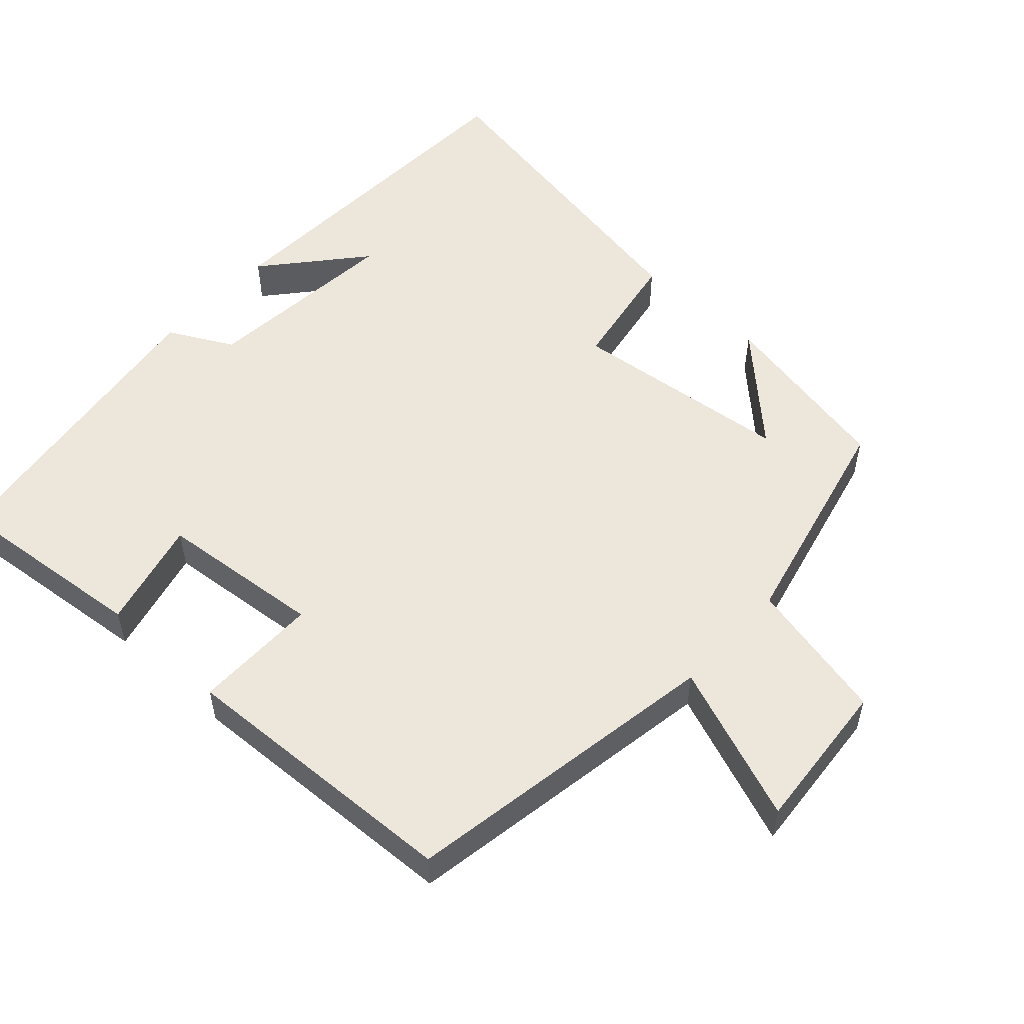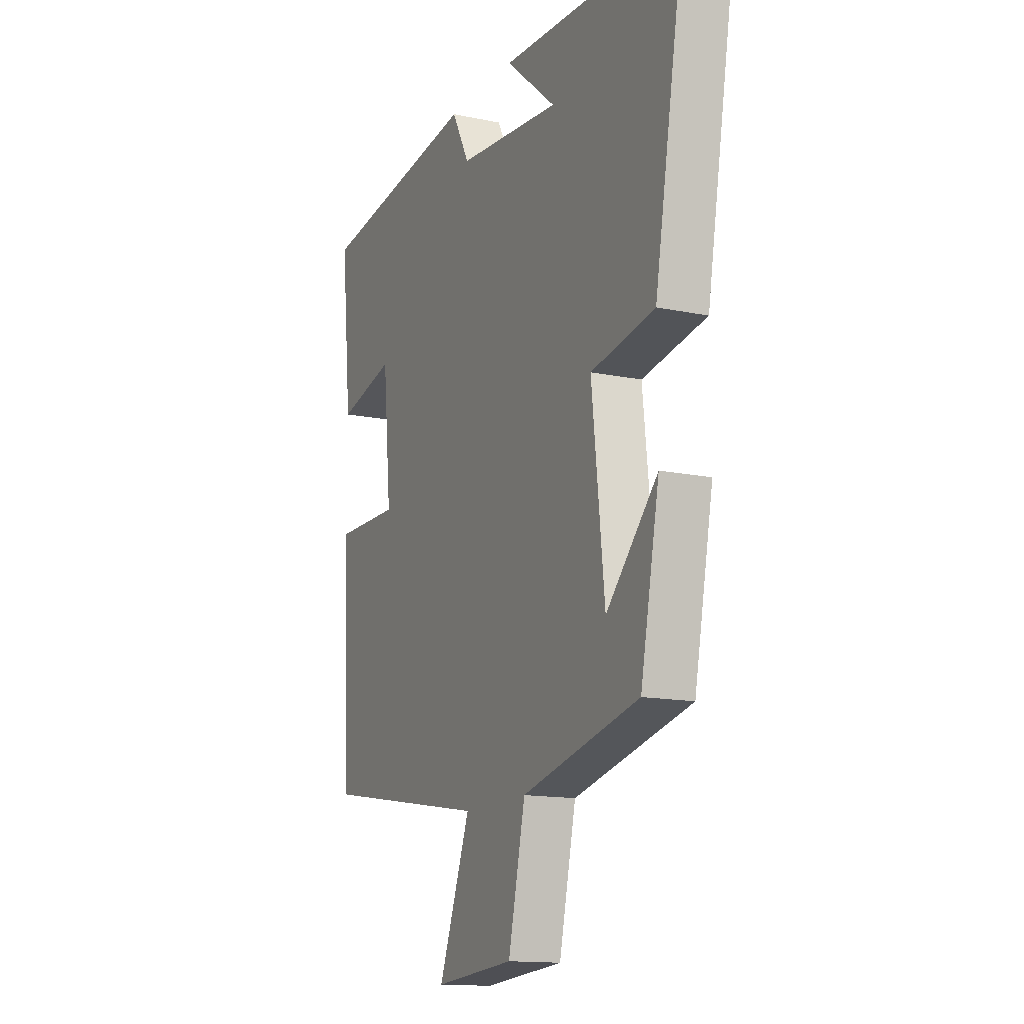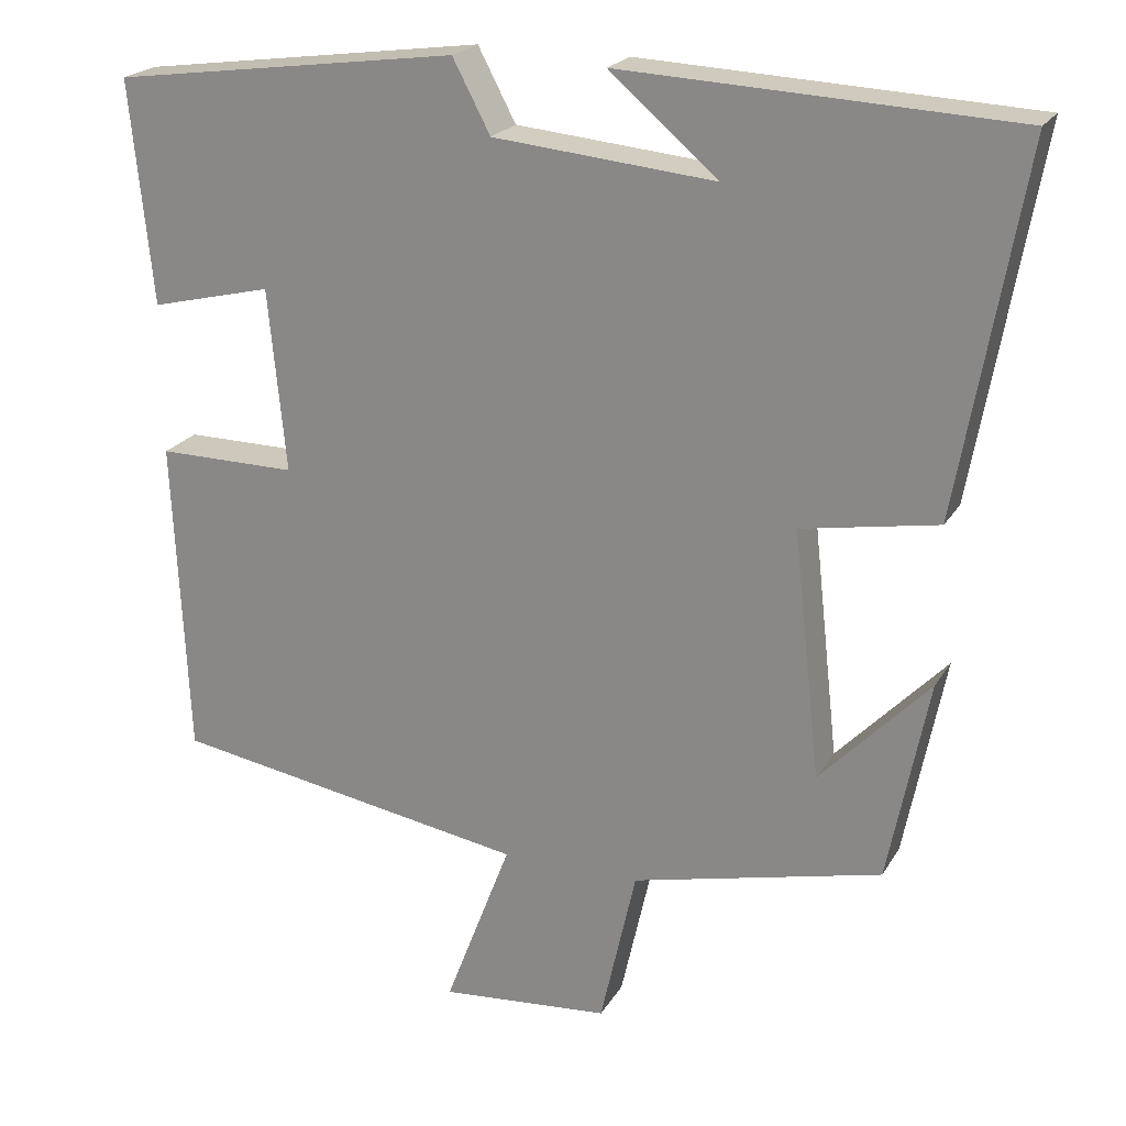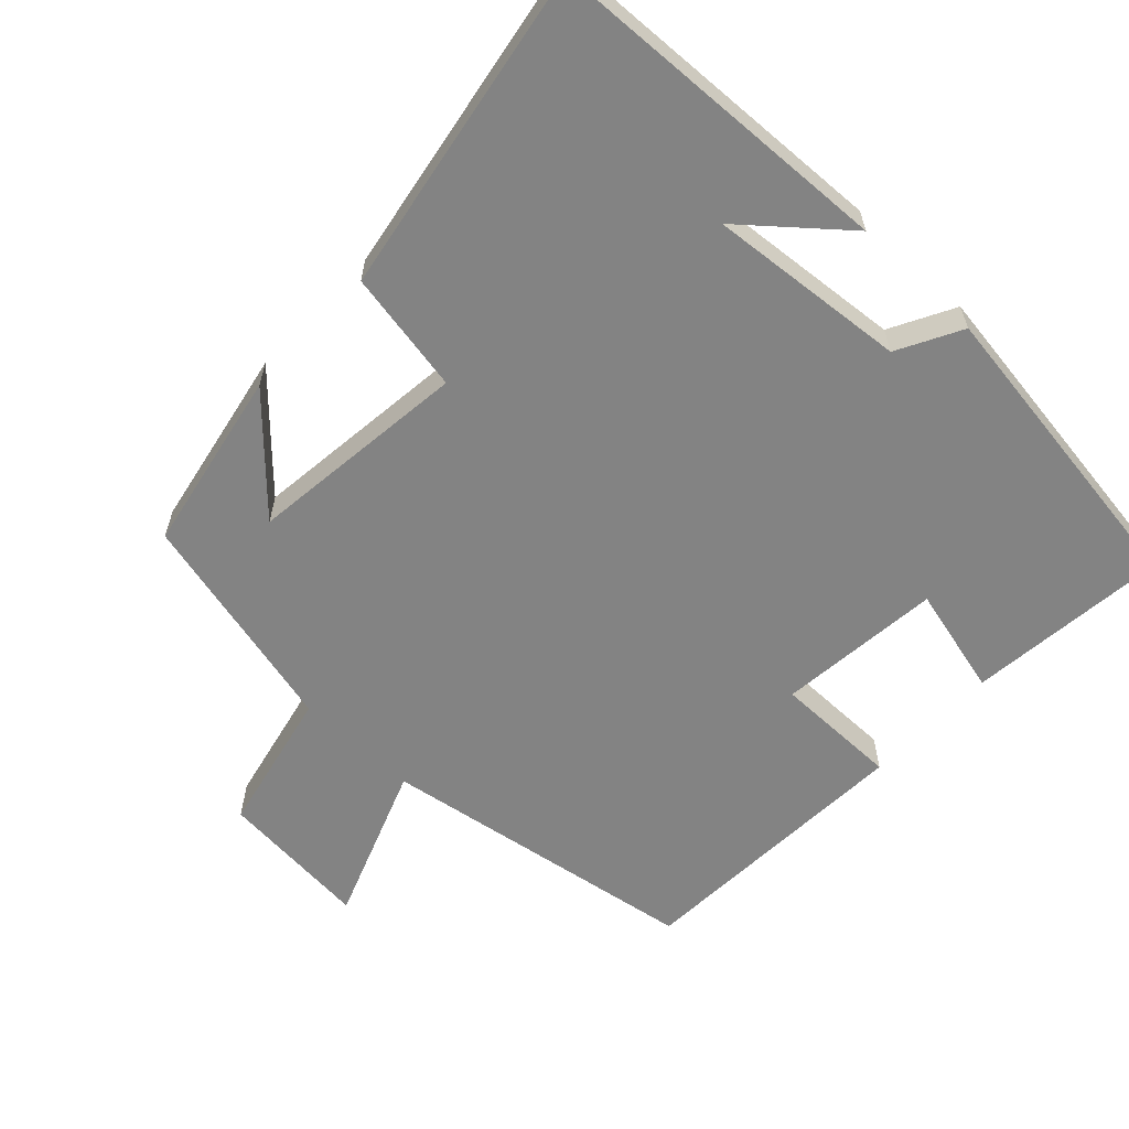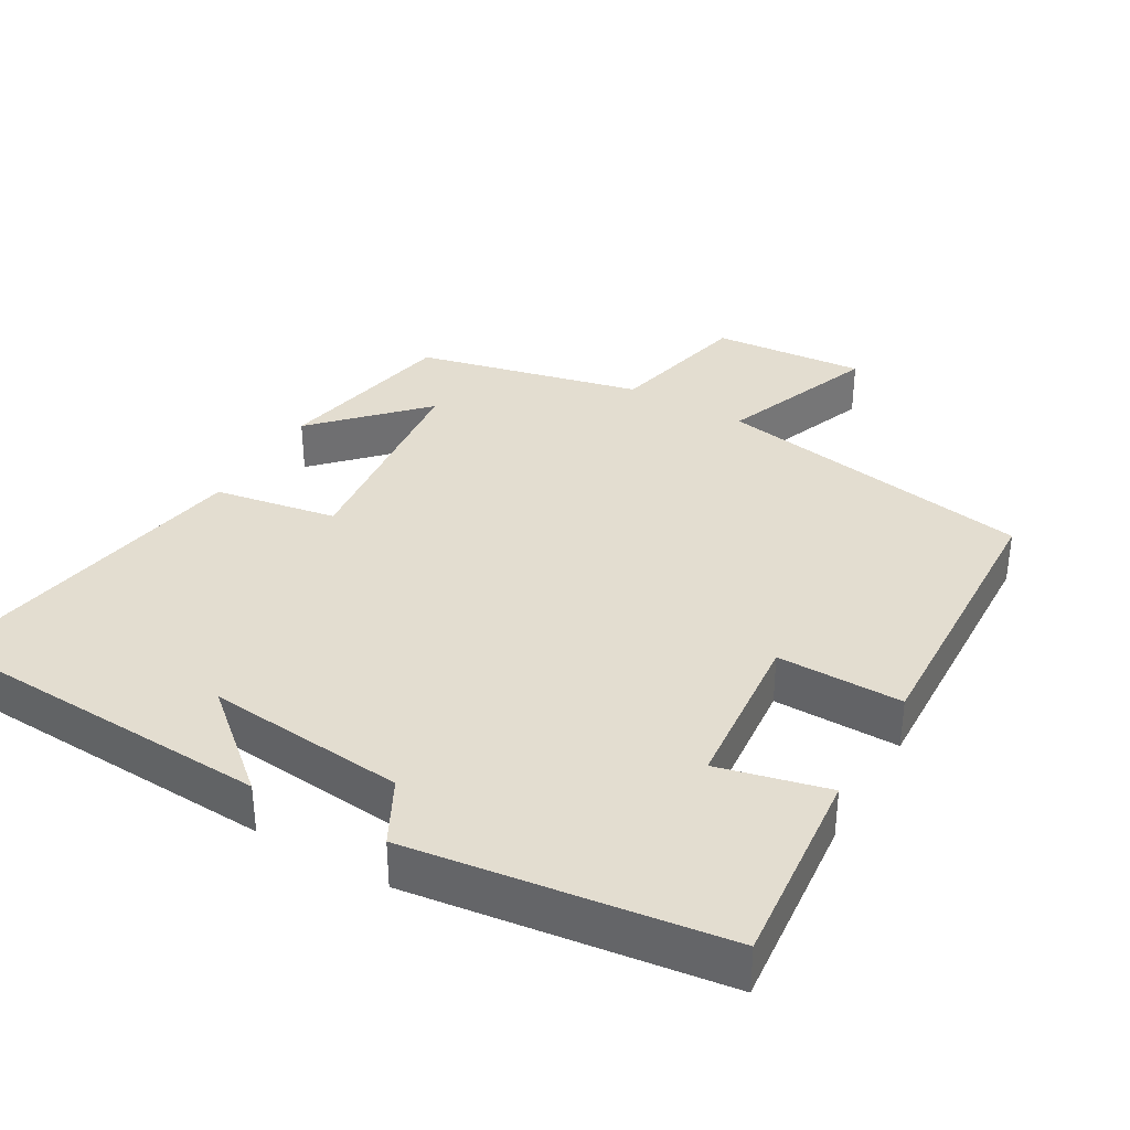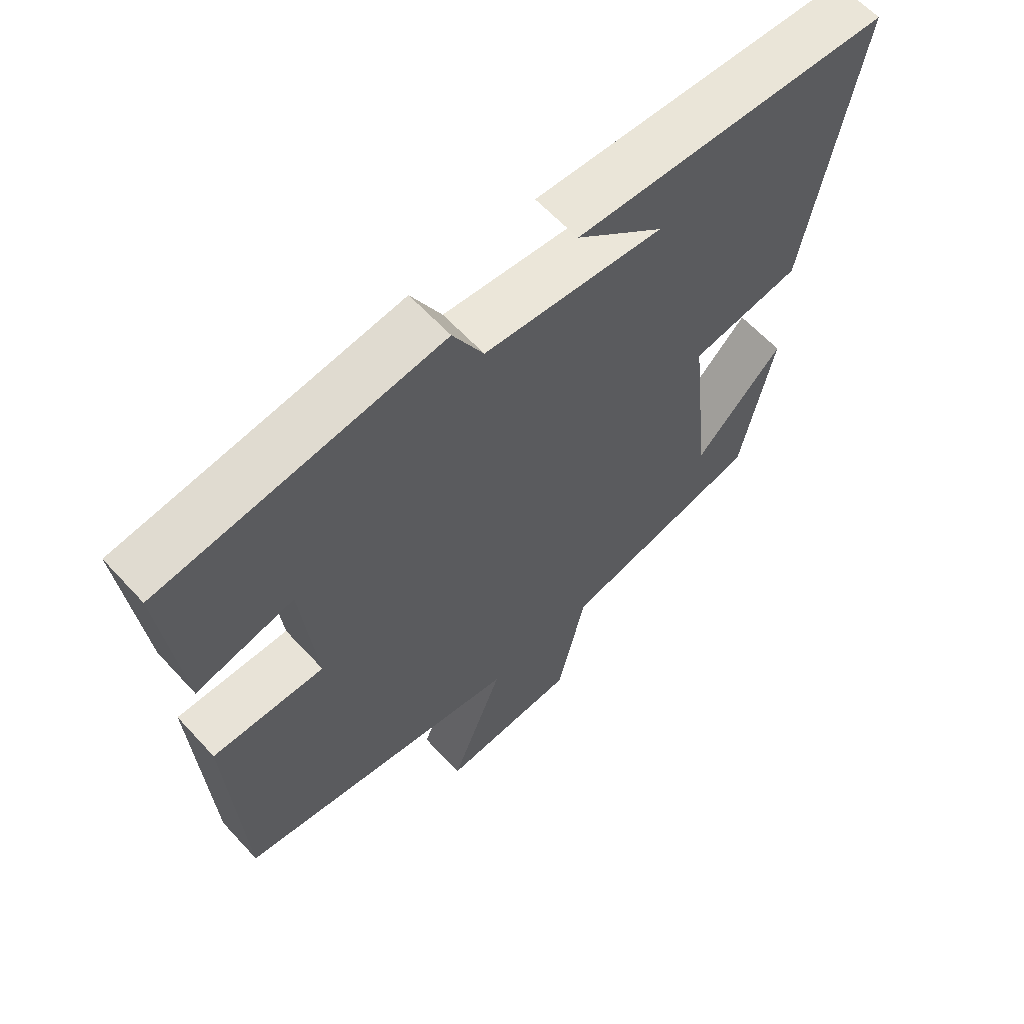
<metadata>
{"format":"obj","ext":"obj","renderer":"f3d","projection":"perspective","resolution":1024,"background":"white","views":[{"elev":53.6,"azim":132.4,"up":"+Y"},{"elev":-14.2,"azim":-114.8,"up":"+Z"},{"elev":21.7,"azim":-157.0,"up":"+Z"},{"elev":-61.0,"azim":-43.5,"up":"+Y"},{"elev":35.5,"azim":30.2,"up":"+Y"},{"elev":62.0,"azim":137.5,"up":"+Z"}]}
</metadata>
<code>
v 0.528 0.07 0.441
v 0.5 0.07 0.163
v 0.348 0.07 0.2
v 0.326 0.07 -0.028
v 0.5 0.07 -0.027
v 0.482 0.07 -0.425
v 0.036 0.07 -0.5
v 0.119 0.07 -0.718
v -0.093 0.07 -0.7
v -0.138 0.07 -0.5
v -0.45 0.07 -0.426
v -0.5 0.07 -0.173
v -0.364 0.07 -0.315
v -0.33 0.07 -0.007
v -0.5 0.07 0.023
v -0.58 0.07 0.477
v -0.093 0.07 0.5
v -0.228 0.07 0.385
v 0.048 0.07 0.411
v 0.095 0.07 0.5
v 0.528 0 0.441
v 0.5 0 0.163
v 0.348 0 0.2
v 0.326 0 -0.028
v 0.5 0 -0.027
v 0.482 0 -0.425
v 0.036 0 -0.5
v 0.119 0 -0.718
v -0.093 0 -0.7
v -0.138 0 -0.5
v -0.45 0 -0.426
v -0.5 0 -0.173
v -0.364 0 -0.315
v -0.33 0 -0.007
v -0.5 0 0.023
v -0.58 0 0.477
v -0.093 0 0.5
v -0.228 0 0.385
v 0.048 0 0.411
v 0.095 0 0.5
f 19 20 1 2
f 18 19 2 3
f 16 17 18
f 14 15 16 18
f 13 14 18 3
f 11 12 13
f 10 11 13 3
f 7 8 9 10
f 7 10 3 4
f 4 5 6 7
f 22 21 40 39
f 23 22 39 38
f 38 37 36
f 38 36 35 34
f 23 38 34 33
f 33 32 31
f 23 33 31 30
f 30 29 28 27
f 24 23 30 27
f 27 26 25 24
f 1 21 22 2
f 2 22 23 3
f 3 23 24 4
f 4 24 25 5
f 5 25 26 6
f 6 26 27 7
f 7 27 28 8
f 8 28 29 9
f 9 29 30 10
f 10 30 31 11
f 11 31 32 12
f 12 32 33 13
f 13 33 34 14
f 14 34 35 15
f 15 35 36 16
f 16 36 37 17
f 17 37 38 18
f 18 38 39 19
f 19 39 40 20
f 20 40 21 1

</code>
